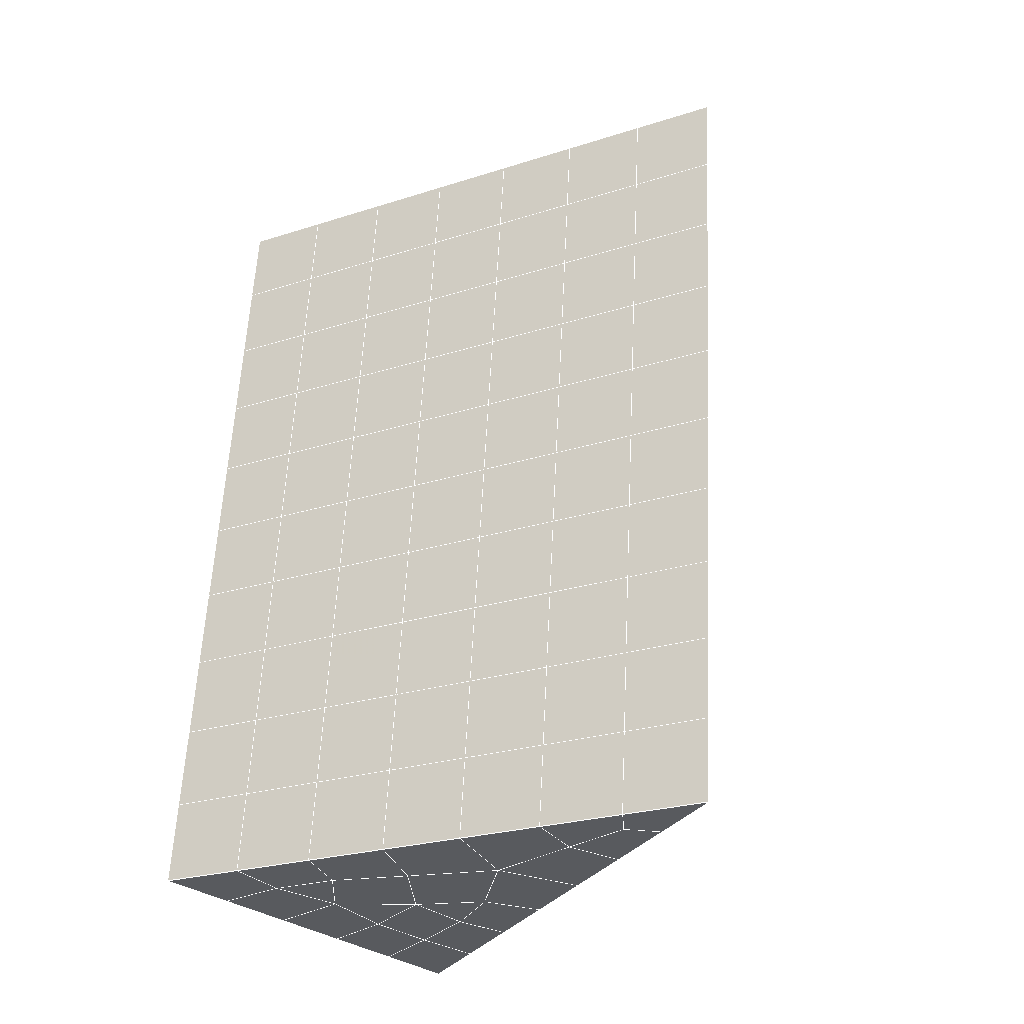
<metadata>
{"format":"obj","ext":"obj","renderer":"f3d","projection":"perspective","resolution":1024,"background":"white","views":[{"elev":-33.6,"azim":-44.5,"up":"+Z"}]}
</metadata>
<code>
v 49 22.55 20.7
v 51 22.55 20.7
v 50.89 20.61 20.57
v 49.04 20.3 20.55
v 49 22.4 22.9
v 51 22.4 22.9
v 49 22.24 25.09
v 51 22.24 25.09
v 49 22.09 27.29
v 51 22.09 27.29
v 49 21.94 29.48
v 51 21.94 29.48
v 49 21.78 31.68
v 51 21.78 31.68
v 49 21.63 33.87
v 51 21.63 33.87
v 49 21.48 36.07
v 51 21.48 36.06
v 49 21.32 38.26
v 51 21.32 38.26
v 49 21.17 40.45
v 51 21.17 40.45
v 49 21.02 42.65
v 51 21.02 42.65
v 48.58 18.85 42.5
v 50.89 18.69 42.49
v 48.54 16.87 42.36
v 50.12 16.96 42.37
v 49.04 14.66 42.2
v 51.13 15.34 42.25
v 49.84 12.99 42.09
v 51.02 12.97 42.09
v 49.96 11.51 41.98
v 50.69 11 41.95
v 49.26 10.93 41.94
v 49.99 9.329 41.83
v 48.57 10.33 41.9
v 49.29 8.191 41.75
v 48.57 10.48 39.71
v 49.29 8.345 39.56
v 48.57 10.64 37.51
v 49.29 8.498 37.36
v 48.57 10.79 35.32
v 49.29 8.652 35.17
v 48.57 10.94 33.12
v 49.29 8.805 32.97
v 48.57 11.1 30.93
v 49.29 8.958 30.78
v 48.57 11.25 28.73
v 49.29 9.112 28.58
v 48.57 11.4 26.54
v 49.29 9.266 26.39
v 48.57 11.56 24.34
v 49.29 9.419 24.19
v 48.57 11.71 22.15
v 49.29 9.572 22
v 48.57 11.86 19.96
v 49.29 9.726 19.81
v 50.01 12.24 19.98
v 50 10.35 19.85
v 51.43 11.86 19.96
v 50.71 9.726 19.81
v 51.43 11.71 22.15
v 50.71 9.573 22
v 51.43 11.56 24.34
v 50.71 9.419 24.2
v 51.43 11.4 26.54
v 50.71 9.265 26.39
v 51.43 11.25 28.73
v 50.71 9.112 28.58
v 51.43 11.1 30.93
v 50.71 8.959 30.78
v 51.43 10.94 33.12
v 50.71 8.805 32.97
v 51.43 10.79 35.32
v 50.71 8.652 35.17
v 51.43 10.64 37.51
v 50.71 8.498 37.36
v 51.43 10.48 39.71
v 50.71 8.345 39.56
v 51.43 10.33 41.9
v 50.71 8.191 41.75
v 52.14 12.47 42.05
v 52.14 12.62 39.86
v 52.14 12.77 37.66
v 52.14 12.93 35.47
v 52.14 13.08 33.27
v 52.14 13.23 31.08
v 52.14 13.39 28.88
v 52.14 13.54 26.69
v 52.14 13.69 24.49
v 52.14 13.85 22.3
v 52.14 14 20.11
v 50.04 14.86 20.16
v 47.86 14 20.1
v 47.86 13.85 22.3
v 47.86 13.69 24.49
v 47.86 13.54 26.69
v 47.86 13.39 28.88
v 47.86 13.23 31.08
v 47.86 13.08 33.27
v 47.86 12.93 35.47
v 47.86 12.77 37.66
v 47.86 12.62 39.86
v 47.86 12.47 42.05
v 48.84 12.77 42.07
v 50 6.054 41.6
v 50 6.207 39.41
v 50 6.361 37.21
v 50 6.514 35.02
v 50 6.668 32.82
v 50 6.821 30.63
v 50 6.974 28.43
v 50 7.128 26.24
v 50 7.281 24.05
v 50 7.435 21.85
v 50 7.588 19.66
v 51.49 16.87 20.31
v 52.86 16.14 20.25
v 52.19 18.6 20.43
v 53.57 18.28 20.4
v 52.62 20.58 20.56
v 54.29 20.41 20.55
v 53 22.55 20.7
v 55 22.55 20.7
v 53 22.4 22.9
v 55 22.4 22.9
v 53 22.24 25.09
v 55 22.24 25.09
v 53 22.09 27.29
v 55 22.09 27.29
v 53 21.94 29.48
v 55 21.94 29.48
v 53 21.78 31.68
v 55 21.78 31.68
v 53 21.63 33.87
v 55 21.63 33.87
v 53 21.48 36.06
v 55 21.48 36.06
v 53 21.32 38.26
v 55 21.32 38.26
v 53 21.17 40.45
v 55 21.17 40.45
v 53 21.02 42.65
v 55 21.02 42.65
v 52.76 19.07 42.51
v 54.29 18.88 42.5
v 52.24 17.33 42.39
v 53.57 16.74 42.35
v 52.86 14.6 42.2
v 47.14 14.6 42.2
v 46.43 16.74 42.35
v 45.71 18.88 42.5
v 47 21.02 42.65
v 47 21.17 40.45
v 47 21.32 38.26
v 47 21.48 36.07
v 47 21.63 33.87
v 47 21.78 31.68
v 47 21.94 29.48
v 47 22.09 27.29
v 47 22.24 25.09
v 47 22.4 22.9
v 47 22.55 20.7
v 47.23 20.62 20.57
v 48.83 17.06 20.32
v 50.46 18.54 20.42
v 47.14 16.14 20.25
v 47.14 15.99 22.45
v 47.14 15.83 24.64
v 47.14 15.68 26.84
v 47.14 15.52 29.03
v 47.14 15.37 31.23
v 47.14 15.22 33.42
v 47.14 15.06 35.62
v 47.14 14.91 37.81
v 47.14 14.76 40.01
v 52.86 15.99 22.45
v 52.86 15.83 24.64
v 52.86 15.68 26.84
v 52.86 15.53 29.03
v 52.86 15.37 31.23
v 52.86 15.22 33.42
v 52.86 15.06 35.62
v 52.86 14.91 37.81
v 52.86 14.76 40.01
v 53.57 16.9 40.16
v 53.57 17.05 37.96
v 53.57 17.2 35.77
v 53.57 17.36 33.57
v 53.57 17.51 31.38
v 53.57 17.66 29.18
v 53.57 17.82 26.99
v 53.57 17.97 24.79
v 53.57 18.12 22.6
v 54.29 19.03 40.31
v 54.29 19.19 38.11
v 54.29 19.34 35.92
v 54.29 19.49 33.72
v 54.29 19.65 31.53
v 54.29 19.8 29.33
v 54.29 19.95 27.14
v 54.29 20.11 24.94
v 54.29 20.26 22.75
v 47.79 18.93 20.45
v 46.43 18.28 20.4
v 46.43 18.12 22.6
v 46.43 17.97 24.79
v 46.43 17.82 26.99
v 46.43 17.66 29.18
v 46.43 17.51 31.38
v 46.43 17.36 33.57
v 46.43 17.2 35.77
v 46.43 17.05 37.96
v 46.43 16.9 40.15
v 45.71 20.41 20.55
v 45.71 20.26 22.75
v 45.71 20.11 24.94
v 45.71 19.95 27.14
v 45.71 19.8 29.33
v 45.71 19.65 31.53
v 45.71 19.49 33.72
v 45.71 19.34 35.92
v 45.71 19.19 38.11
v 45.71 19.03 40.3
v 45 22.55 20.7
v 45 22.4 22.9
v 45 22.24 25.09
v 45 22.09 27.29
v 45 21.94 29.48
v 45 21.78 31.68
v 45 21.63 33.87
v 45 21.48 36.06
v 45 21.32 38.26
v 45 21.17 40.45
v 45 21.02 42.65
v 49.96 11.51 41.98
v 49.84 12.99 42.09
v 49.04 14.66 42.2
v 47.14 14.6 42.2
v 47.14 14.76 40.01
v 47.86 12.62 39.86
v 48.57 10.48 39.71
v 49.29 8.345 39.56
v 49.29 8.191 41.75
v 50 6.054 41.6
v 50.71 8.191 41.75
v 50.71 8.345 39.56
v 51.43 10.48 39.71
v 51.43 10.33 41.9
v 52.14 12.47 42.05
v 51.02 12.97 42.09
v 51.13 15.34 42.25
v 48.84 12.77 42.07
v 47.86 12.47 42.05
v 48.57 10.33 41.9
v 49.99 9.329 41.83
v 50.69 11 41.95
v 49.26 10.93 41.94
v 48.57 10.64 37.51
v 47.86 12.77 37.66
v 47.14 14.91 37.81
v 46.43 17.05 37.96
v 46.43 16.9 40.15
v 46.43 16.74 42.35
v 48.54 16.87 42.36
v 52.24 17.33 42.39
v 50.89 18.69 42.49
v 50.12 16.96 42.36
v 52.86 14.6 42.2
v 52.14 12.62 39.86
v 51.43 10.64 37.51
v 50.71 8.498 37.36
v 50 6.207 39.41
v 45.71 18.88 42.5
v 45.71 19.03 40.3
v 45.71 19.19 38.11
v 45.71 19.34 35.92
v 46.43 17.2 35.77
v 47.14 15.06 35.62
v 47.86 12.93 35.47
v 52.76 19.07 42.51
v 53.57 16.74 42.35
v 53.57 16.9 40.16
v 52.86 14.76 40.01
v 52.86 14.91 37.81
v 52.14 12.77 37.66
v 52.14 12.93 35.47
v 51.43 10.79 35.32
v 51.43 10.94 33.12
v 50.71 8.805 32.97
v 50.71 8.652 35.17
v 50 6.514 35.02
v 50 6.361 37.21
v 49.29 8.498 37.36
v 54.29 18.88 42.5
v 53 21.02 42.65
v 51 21.02 42.65
v 48.58 18.85 42.5
v 55 21.02 42.65
v 55 21.17 40.45
v 55 21.32 38.26
v 55 21.48 36.06
v 54.29 19.34 35.92
v 54.29 19.49 33.72
v 53.57 17.36 33.57
v 53.57 17.51 31.38
v 52.86 15.37 31.23
v 52.86 15.53 29.03
v 52.14 13.39 28.88
v 52.14 13.54 26.69
v 51.43 11.4 26.54
v 51.43 11.56 24.34
v 50.71 9.419 24.19
v 50.71 9.265 26.39
v 50 7.128 26.24
v 50 6.974 28.43
v 49.29 9.112 28.58
v 49.29 8.958 30.78
v 48.57 11.1 30.93
v 48.57 10.94 33.12
v 47.86 13.08 33.27
v 48.57 10.79 35.32
v 49.29 8.805 32.97
v 50 6.821 30.63
v 50.71 9.112 28.58
v 51.43 11.25 28.73
v 52.14 13.23 31.08
v 52.86 15.22 33.42
v 53.57 17.2 35.77
v 54.29 19.19 38.11
v 53 21.32 38.26
v 53 21.17 40.45
v 54.29 19.03 40.3
v 53.57 17.05 37.96
v 52.86 15.06 35.62
v 52.14 13.08 33.27
v 51.43 11.1 30.93
v 50.71 8.959 30.78
v 50 6.668 32.82
v 49.29 8.652 35.17
v 51 21.17 40.45
v 49 21.02 42.65
v 45 21.02 42.65
v 45 21.17 40.45
v 45 21.32 38.26
v 45 21.48 36.06
v 45.71 19.49 33.72
v 46.43 17.36 33.57
v 47.14 15.22 33.42
v 47 21.17 40.45
v 49 21.17 40.45
v 51 21.32 38.26
v 53 21.48 36.06
v 55 21.63 33.87
v 54.29 19.65 31.53
v 53.57 17.66 29.18
v 52.86 15.68 26.84
v 52.14 13.69 24.49
v 51.43 11.71 22.15
v 50.71 9.573 22
v 50 7.281 24.05
v 49.29 9.266 26.39
v 48.57 11.25 28.73
v 47.86 13.23 31.08
v 47.14 15.37 31.23
v 47.86 13.39 28.88
v 48.57 11.4 26.54
v 49.29 9.419 24.19
v 50 7.435 21.85
v 50.71 9.726 19.81
v 51.43 11.86 19.96
v 52.14 13.85 22.3
v 52.86 15.83 24.64
v 53.57 17.82 26.99
v 54.29 19.8 29.33
v 55 21.78 31.68
v 53 21.63 33.87
v 51 21.48 36.06
v 49 21.32 38.26
v 47 21.02 42.65
v 50 7.588 19.66
v 49.29 9.726 19.81
v 49.29 9.572 22
v 48.57 11.71 22.15
v 48.57 11.56 24.34
v 47.86 13.69 24.49
v 47.86 13.54 26.69
v 47.14 15.68 26.84
v 47.14 15.52 29.03
v 46.43 17.66 29.18
v 46.43 17.51 31.38
v 50 10.35 19.85
v 50.01 12.24 19.98
v 52.14 14 20.1
v 52.86 15.99 22.45
v 53.57 17.97 24.79
v 54.29 19.95 27.14
v 55 21.94 29.48
v 53 21.78 31.68
v 51 21.63 33.87
v 49 21.48 36.07
v 47 21.32 38.26
v 47 21.48 36.06
v 45 21.63 33.87
v 45.71 19.65 31.53
v 48.57 11.86 19.95
v 47.86 13.85 22.3
v 47.14 15.83 24.64
v 46.43 17.82 26.99
v 45.71 19.8 29.33
v 45 21.78 31.68
v 47 21.63 33.87
v 49 21.63 33.87
v 47 21.78 31.68
v 45 21.94 29.48
v 45.71 19.95 27.14
v 46.43 17.97 24.79
v 47.14 15.99 22.45
v 47.86 14 20.1
v 50.04 14.86 20.16
v 52.86 16.14 20.25
v 53.57 18.12 22.6
v 54.29 20.11 24.94
v 55 22.09 27.29
v 53 21.94 29.48
v 51 21.78 31.68
v 49 21.78 31.68
v 47 21.94 29.48
v 45 22.09 27.29
v 45.71 20.11 24.94
v 46.43 18.12 22.6
v 47.14 16.14 20.25
v 51.49 16.87 20.31
v 53.57 18.28 20.4
v 54.29 20.26 22.75
v 55 22.24 25.09
v 53 22.09 27.29
v 51 21.94 29.48
v 49 21.94 29.48
v 47 22.09 27.29
v 45 22.24 25.09
v 45.71 20.26 22.75
v 46.43 18.28 20.4
v 48.83 17.06 20.32
v 55 22.55 20.7
v 53 22.55 20.7
v 52.62 20.58 20.56
v 50.89 20.61 20.57
v 50.46 18.54 20.42
v 52.19 18.6 20.43
v 54.29 20.41 20.55
v 55 22.4 22.9
v 53 22.4 22.9
v 53 22.24 25.09
v 51 22.24 25.09
v 49 22.24 25.09
v 47 22.24 25.09
v 45 22.4 22.9
v 45.71 20.41 20.55
v 47.79 18.93 20.45
v 51 22.09 27.29
v 49 22.09 27.29
v 51 22.4 22.9
v 51 22.55 20.7
v 49 22.4 22.9
v 47 22.4 22.9
v 45 22.55 20.7
v 47.23 20.62 20.57
v 49.04 20.3 20.54
v 49 22.55 20.7
v 47 22.55 20.7
f 1 2 3
f 1 3 4
f 5 6 2
f 5 2 1
f 7 8 6
f 7 6 5
f 9 10 8
f 9 8 7
f 11 12 10
f 11 10 9
f 13 14 12
f 13 12 11
f 15 16 14
f 15 14 13
f 17 18 16
f 17 16 15
f 19 20 18
f 19 18 17
f 21 22 20
f 21 20 19
f 23 24 22
f 23 22 21
f 25 26 24
f 25 24 23
f 27 28 26
f 27 26 25
f 29 30 28
f 29 28 27
f 31 32 30
f 31 30 29
f 33 34 32
f 33 32 31
f 35 36 34
f 35 34 33
f 37 38 36
f 37 36 35
f 39 40 38
f 39 38 37
f 41 42 40
f 41 40 39
f 43 44 42
f 43 42 41
f 45 46 44
f 45 44 43
f 47 48 46
f 47 46 45
f 49 50 48
f 49 48 47
f 51 52 50
f 51 50 49
f 53 54 52
f 53 52 51
f 55 56 54
f 55 54 53
f 57 58 56
f 57 56 55
f 59 60 58
f 59 58 57
f 61 62 60
f 61 60 59
f 63 64 62
f 63 62 61
f 65 66 64
f 65 64 63
f 67 68 66
f 67 66 65
f 69 70 68
f 69 68 67
f 71 72 70
f 71 70 69
f 73 74 72
f 73 72 71
f 75 76 74
f 75 74 73
f 77 78 76
f 77 76 75
f 79 80 78
f 79 78 77
f 81 82 80
f 81 80 79
f 34 36 82
f 34 82 81
f 81 83 32
f 81 32 34
f 79 84 83
f 79 83 81
f 77 85 84
f 77 84 79
f 75 86 85
f 75 85 77
f 73 87 86
f 73 86 75
f 71 88 87
f 71 87 73
f 69 89 88
f 69 88 71
f 67 90 89
f 67 89 69
f 65 91 90
f 65 90 67
f 63 92 91
f 63 91 65
f 61 93 92
f 61 92 63
f 59 94 93
f 59 93 61
f 57 95 94
f 57 94 59
f 55 96 95
f 55 95 57
f 53 97 96
f 53 96 55
f 51 98 97
f 51 97 53
f 49 99 98
f 49 98 51
f 47 100 99
f 47 99 49
f 45 101 100
f 45 100 47
f 43 102 101
f 43 101 45
f 41 103 102
f 41 102 43
f 39 104 103
f 39 103 41
f 37 105 104
f 37 104 39
f 35 106 105
f 35 105 37
f 33 31 106
f 33 106 35
f 107 82 36
f 107 36 38
f 108 80 82
f 108 82 107
f 109 78 80
f 109 80 108
f 110 76 78
f 110 78 109
f 111 74 76
f 111 76 110
f 112 72 74
f 112 74 111
f 113 70 72
f 113 72 112
f 114 68 70
f 114 70 113
f 115 66 68
f 115 68 114
f 116 64 66
f 116 66 115
f 117 62 64
f 117 64 116
f 58 60 62
f 58 62 117
f 116 56 58
f 116 58 117
f 115 54 56
f 115 56 116
f 114 52 54
f 114 54 115
f 113 50 52
f 113 52 114
f 112 48 50
f 112 50 113
f 111 46 48
f 111 48 112
f 110 44 46
f 110 46 111
f 109 42 44
f 109 44 110
f 108 40 42
f 108 42 109
f 107 38 40
f 107 40 108
f 118 119 93
f 118 93 94
f 120 121 119
f 120 119 118
f 122 123 121
f 122 121 120
f 124 125 123
f 124 123 122
f 126 127 125
f 126 125 124
f 128 129 127
f 128 127 126
f 130 131 129
f 130 129 128
f 132 133 131
f 132 131 130
f 134 135 133
f 134 133 132
f 136 137 135
f 136 135 134
f 138 139 137
f 138 137 136
f 140 141 139
f 140 139 138
f 142 143 141
f 142 141 140
f 144 145 143
f 144 143 142
f 146 147 145
f 146 145 144
f 148 149 147
f 148 147 146
f 30 150 149
f 30 149 148
f 32 83 150
f 32 150 30
f 29 151 105
f 29 105 106
f 27 152 151
f 27 151 29
f 25 153 152
f 25 152 27
f 23 154 153
f 23 153 25
f 21 155 154
f 21 154 23
f 19 156 155
f 19 155 21
f 17 157 156
f 17 156 19
f 15 158 157
f 15 157 17
f 13 159 158
f 13 158 15
f 11 160 159
f 11 159 13
f 9 161 160
f 9 160 11
f 7 162 161
f 7 161 9
f 5 163 162
f 5 162 7
f 1 164 163
f 1 163 5
f 4 165 164
f 4 164 1
f 94 166 167
f 94 167 118
f 95 168 166
f 95 166 94
f 96 169 168
f 96 168 95
f 97 170 169
f 97 169 96
f 98 171 170
f 98 170 97
f 99 172 171
f 99 171 98
f 100 173 172
f 100 172 99
f 101 174 173
f 101 173 100
f 102 175 174
f 102 174 101
f 103 176 175
f 103 175 102
f 104 177 176
f 104 176 103
f 105 151 177
f 105 177 104
f 178 92 93
f 178 93 119
f 179 91 92
f 179 92 178
f 180 90 91
f 180 91 179
f 181 89 90
f 181 90 180
f 182 88 89
f 182 89 181
f 183 87 88
f 183 88 182
f 184 86 87
f 184 87 183
f 185 85 86
f 185 86 184
f 186 84 85
f 186 85 185
f 150 83 84
f 150 84 186
f 186 187 149
f 186 149 150
f 185 188 187
f 185 187 186
f 184 189 188
f 184 188 185
f 183 190 189
f 183 189 184
f 182 191 190
f 182 190 183
f 181 192 191
f 181 191 182
f 180 193 192
f 180 192 181
f 179 194 193
f 179 193 180
f 178 195 194
f 178 194 179
f 119 121 195
f 119 195 178
f 187 196 147
f 187 147 149
f 188 197 196
f 188 196 187
f 189 198 197
f 189 197 188
f 190 199 198
f 190 198 189
f 191 200 199
f 191 199 190
f 192 201 200
f 192 200 191
f 193 202 201
f 193 201 192
f 194 203 202
f 194 202 193
f 195 204 203
f 195 203 194
f 121 123 204
f 121 204 195
f 196 143 145
f 196 145 147
f 197 141 143
f 197 143 196
f 198 139 141
f 198 141 197
f 199 137 139
f 199 139 198
f 200 135 137
f 200 137 199
f 201 133 135
f 201 135 200
f 202 131 133
f 202 133 201
f 203 129 131
f 203 131 202
f 204 127 129
f 204 129 203
f 123 125 127
f 123 127 204
f 166 205 4
f 166 4 167
f 168 206 205
f 168 205 166
f 169 207 206
f 169 206 168
f 170 208 207
f 170 207 169
f 171 209 208
f 171 208 170
f 172 210 209
f 172 209 171
f 173 211 210
f 173 210 172
f 174 212 211
f 174 211 173
f 175 213 212
f 175 212 174
f 176 214 213
f 176 213 175
f 177 215 214
f 177 214 176
f 151 152 215
f 151 215 177
f 144 24 26
f 144 26 146
f 142 22 24
f 142 24 144
f 140 20 22
f 140 22 142
f 138 18 20
f 138 20 140
f 136 16 18
f 136 18 138
f 134 14 16
f 134 16 136
f 132 12 14
f 132 14 134
f 130 10 12
f 130 12 132
f 128 8 10
f 128 10 130
f 126 6 8
f 126 8 128
f 124 2 6
f 124 6 126
f 122 3 2
f 122 2 124
f 120 167 3
f 120 3 122
f 206 216 165
f 206 165 205
f 207 217 216
f 207 216 206
f 208 218 217
f 208 217 207
f 209 219 218
f 209 218 208
f 210 220 219
f 210 219 209
f 211 221 220
f 211 220 210
f 212 222 221
f 212 221 211
f 213 223 222
f 213 222 212
f 214 224 223
f 214 223 213
f 215 225 224
f 215 224 214
f 152 153 225
f 152 225 215
f 216 226 164
f 216 164 165
f 217 227 226
f 217 226 216
f 218 228 227
f 218 227 217
f 219 229 228
f 219 228 218
f 220 230 229
f 220 229 219
f 221 231 230
f 221 230 220
f 222 232 231
f 222 231 221
f 223 233 232
f 223 232 222
f 224 234 233
f 224 233 223
f 225 235 234
f 225 234 224
f 153 236 235
f 153 235 225
f 227 163 164
f 227 164 226
f 228 162 163
f 228 163 227
f 229 161 162
f 229 162 228
f 230 160 161
f 230 161 229
f 231 159 160
f 231 160 230
f 232 158 159
f 232 159 231
f 233 157 158
f 233 158 232
f 234 156 157
f 234 157 233
f 235 155 156
f 235 156 234
f 236 154 155
f 236 155 235
f 28 30 148
f 28 148 26
f 167 4 3
f 4 205 165
f 120 118 167
f 154 236 153
f 148 146 26
f 31 29 106
l 237 238
l 238 239
l 239 240
l 240 241
l 241 242
l 242 243
l 243 244
l 244 245
l 245 246
l 246 247
l 247 248
l 248 249
l 249 250
l 250 251
l 251 252
l 252 253
l 253 239
l 239 254
l 254 255
l 255 256
l 256 245
l 245 257
l 257 247
l 247 250
l 250 258
l 258 252
l 252 238
l 238 254
l 254 259
l 259 237
l 237 258
l 258 257
l 257 259
l 259 256
l 256 243
l 243 260
l 260 261
l 261 262
l 262 263
l 263 264
l 264 265
l 265 266
l 266 239
l 253 267
l 267 268
l 268 269
l 269 253
l 253 270
l 270 251
l 251 271
l 271 249
l 249 272
l 272 273
l 273 248
l 248 274
l 274 246
l 240 265
l 265 275
l 275 276
l 276 277
l 277 278
l 278 279
l 279 280
l 280 281
l 281 261
l 261 242
l 242 255
l 255 240
l 268 282
l 282 267
l 267 283
l 283 284
l 284 285
l 285 286
l 286 287
l 287 288
l 288 289
l 289 290
l 290 291
l 291 292
l 292 293
l 293 294
l 294 295
l 295 244
l 244 274
l 274 294
l 294 273
l 273 292
l 292 289
l 289 272
l 272 287
l 287 271
l 271 285
l 285 270
l 270 283
l 283 296
l 296 282
l 282 297
l 297 298
l 298 268
l 268 299
l 299 266
l 266 269
l 300 301
l 301 302
l 302 303
l 303 304
l 304 305
l 305 306
l 306 307
l 307 308
l 308 309
l 309 310
l 310 311
l 311 312
l 312 313
l 313 314
l 314 315
l 315 316
l 316 317
l 317 318
l 318 319
l 319 320
l 320 321
l 321 322
l 322 281
l 281 323
l 323 321
l 321 324
l 324 319
l 319 325
l 325 317
l 317 326
l 326 315
l 315 312
l 312 327
l 327 310
l 310 328
l 328 308
l 308 329
l 329 306
l 306 330
l 330 304
l 304 331
l 331 302
l 302 332
l 332 333
l 333 297
l 297 300
l 300 296
l 296 334
l 334 331
l 331 335
l 335 330
l 330 336
l 336 329
l 329 337
l 337 328
l 328 338
l 338 327
l 327 326
l 326 339
l 339 325
l 325 340
l 340 324
l 324 341
l 341 323
l 323 260
l 260 295
l 295 341
l 341 293
l 293 340
l 340 291
l 291 339
l 339 338
l 338 290
l 290 337
l 337 288
l 288 336
l 336 286
l 286 335
l 335 284
l 284 334
l 334 301
l 301 333
l 333 342
l 342 298
l 298 343
l 343 299
l 299 275
l 275 344
l 344 345
l 345 346
l 346 347
l 347 278
l 278 348
l 348 349
l 349 350
l 350 280
l 280 262
l 262 241
l 241 264
l 264 276
l 276 345
l 345 351
l 351 352
l 352 342
l 342 353
l 353 332
l 332 354
l 354 303
l 303 355
l 355 305
l 305 356
l 356 307
l 307 357
l 357 309
l 309 358
l 358 311
l 311 359
l 359 313
l 313 360
l 360 361
l 361 314
l 314 362
l 362 316
l 316 363
l 363 318
l 318 364
l 364 320
l 320 365
l 365 322
l 322 350
l 350 366
l 366 365
l 365 367
l 367 364
l 364 368
l 368 363
l 363 369
l 369 362
l 362 370
l 370 361
l 361 371
l 371 372
l 372 360
l 360 373
l 373 359
l 359 374
l 374 358
l 358 375
l 375 357
l 357 376
l 376 356
l 356 377
l 377 355
l 355 378
l 378 354
l 354 379
l 379 353
l 353 380
l 380 352
l 352 343
l 343 381
l 381 275
l 382 383
l 383 384
l 384 385
l 385 386
l 386 387
l 387 388
l 388 389
l 389 390
l 390 391
l 391 392
l 392 366
l 366 390
l 390 367
l 367 388
l 388 368
l 368 386
l 386 369
l 369 384
l 384 370
l 370 382
l 382 371
l 371 393
l 393 394
l 394 372
l 372 395
l 395 373
l 373 396
l 396 374
l 374 397
l 397 375
l 375 398
l 398 376
l 376 399
l 399 377
l 377 400
l 400 378
l 378 401
l 401 379
l 379 402
l 402 380
l 380 403
l 403 404
l 404 347
l 347 405
l 405 348
l 348 406
l 406 392
l 392 349
l 349 279
l 279 263
l 263 277
l 277 346
l 346 403
l 403 351
l 351 381
l 381 344
l 393 383
l 383 407
l 407 385
l 385 408
l 408 387
l 387 409
l 409 389
l 389 410
l 410 391
l 391 411
l 411 406
l 406 412
l 412 405
l 405 413
l 413 404
l 404 402
l 402 414
l 414 413
l 413 415
l 415 412
l 412 416
l 416 411
l 411 417
l 417 410
l 410 418
l 418 409
l 409 419
l 419 408
l 408 420
l 420 407
l 407 394
l 394 421
l 421 395
l 395 422
l 422 396
l 396 423
l 423 397
l 397 424
l 424 398
l 398 425
l 425 399
l 399 426
l 426 400
l 400 427
l 427 401
l 401 414
l 414 428
l 428 415
l 415 429
l 429 416
l 416 430
l 430 417
l 417 431
l 431 418
l 418 432
l 432 419
l 419 433
l 433 420
l 420 421
l 421 434
l 434 422
l 422 435
l 435 423
l 423 436
l 436 424
l 424 437
l 437 425
l 425 438
l 438 426
l 426 439
l 439 427
l 427 428
l 428 440
l 440 429
l 429 441
l 441 430
l 430 442
l 442 431
l 431 443
l 443 432
l 432 444
l 444 433
l 433 445
l 445 421
l 446 447
l 447 448
l 448 449
l 449 450
l 450 451
l 451 448
l 448 452
l 452 446
l 446 453
l 453 454
l 454 455
l 455 456
l 456 457
l 457 458
l 458 442
l 442 459
l 459 443
l 443 460
l 460 444
l 444 461
l 461 445
l 445 450
l 450 434
l 434 451
l 451 435
l 435 452
l 452 436
l 436 453
l 453 437
l 437 455
l 455 438
l 438 462
l 462 463
l 463 440
l 440 439
l 439 462
l 462 456
l 456 464
l 464 454
l 454 447
l 447 465
l 465 464
l 464 466
l 466 457
l 457 463
l 463 441
l 441 458
l 458 467
l 467 459
l 459 468
l 468 460
l 460 469
l 469 461
l 461 470
l 470 471
l 471 465
l 465 449
l 449 470
l 470 469
l 469 472
l 472 467
l 467 466
l 466 471
l 471 472
l 472 468
l 470 450

</code>
